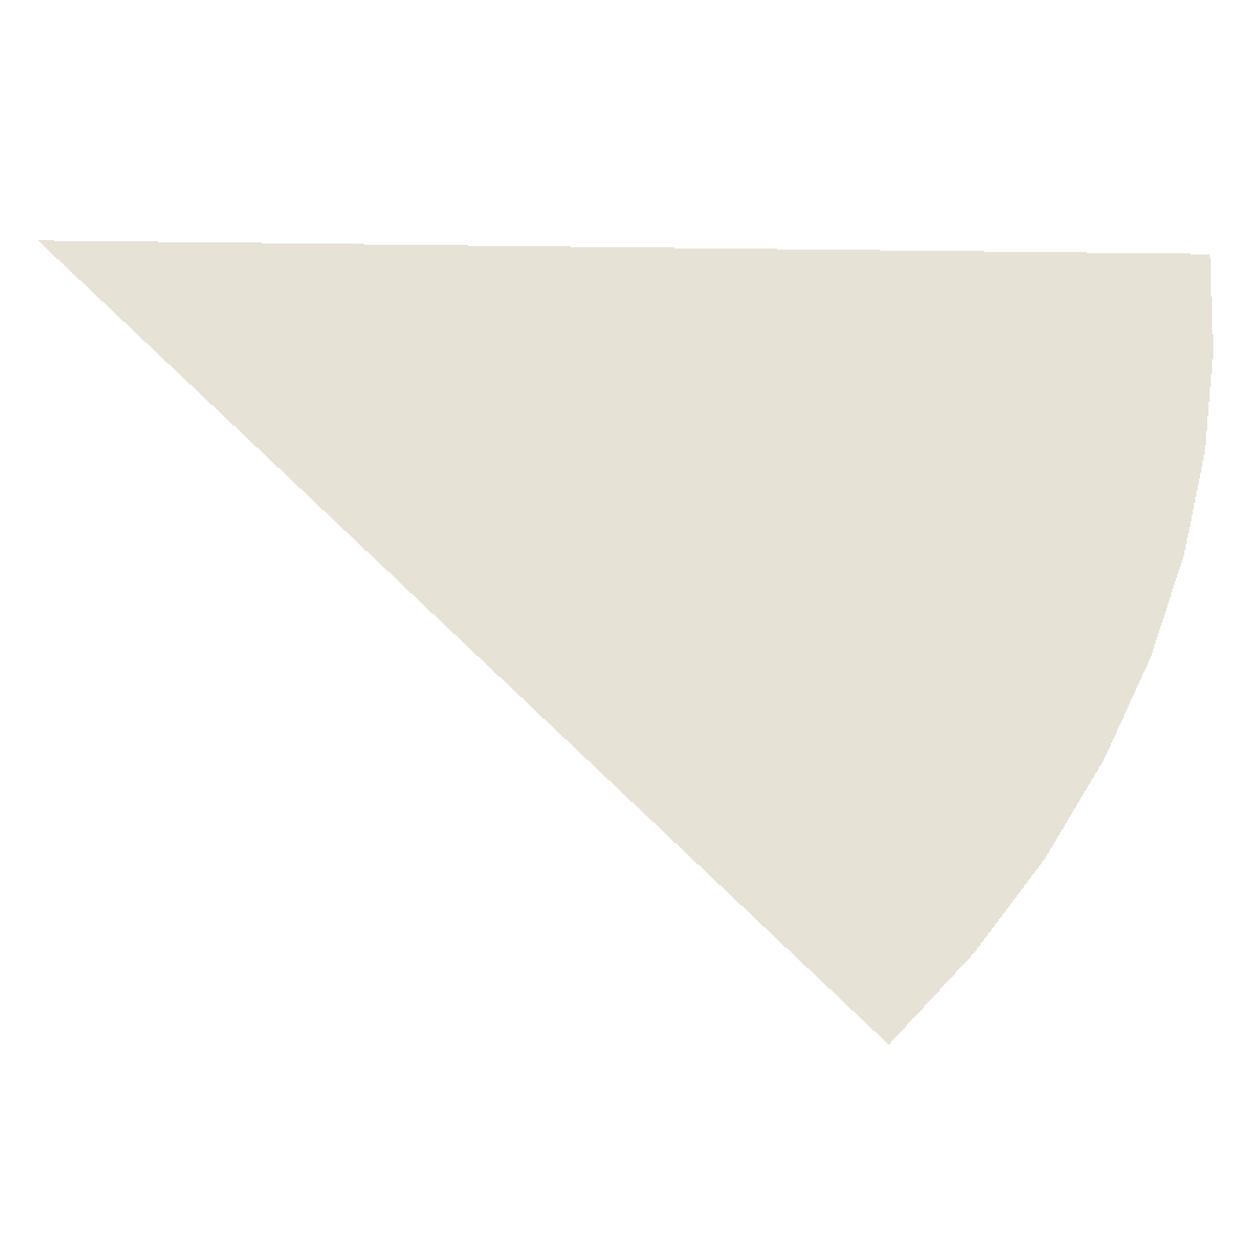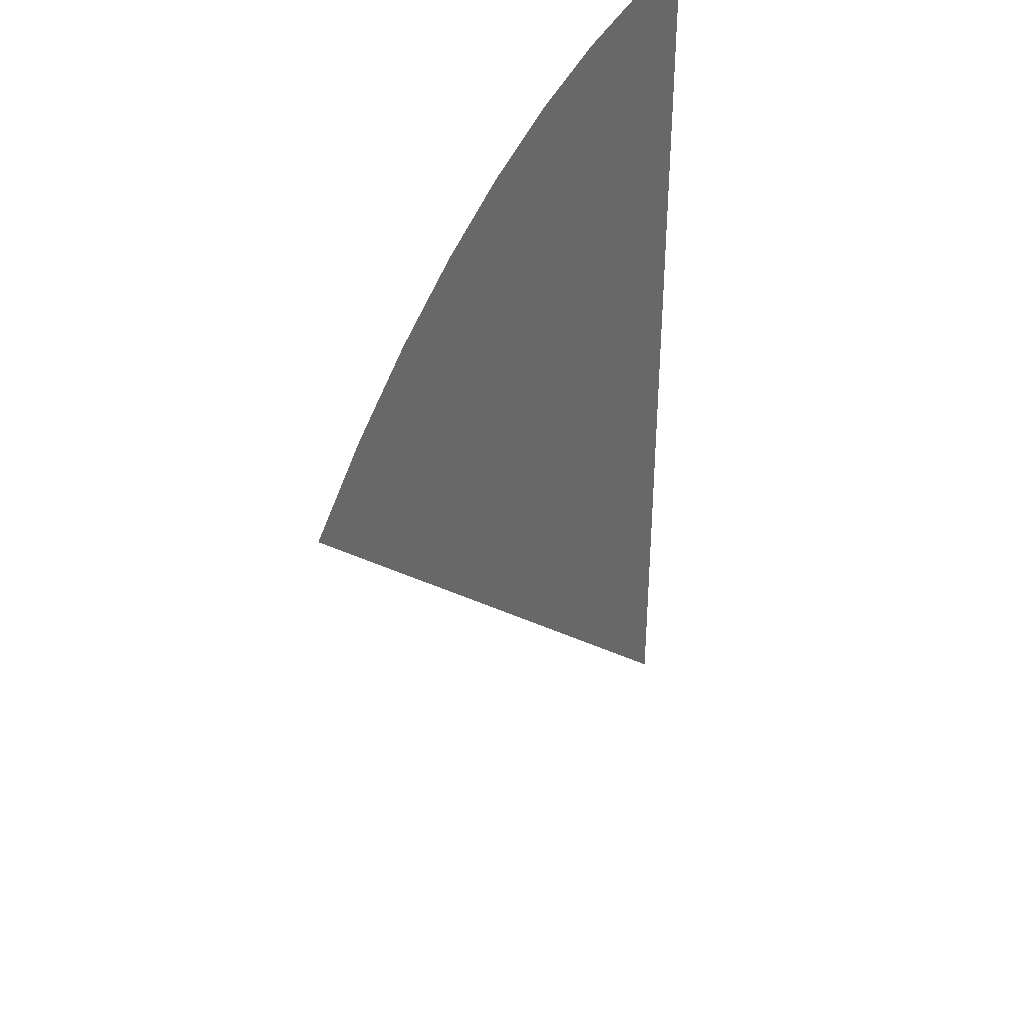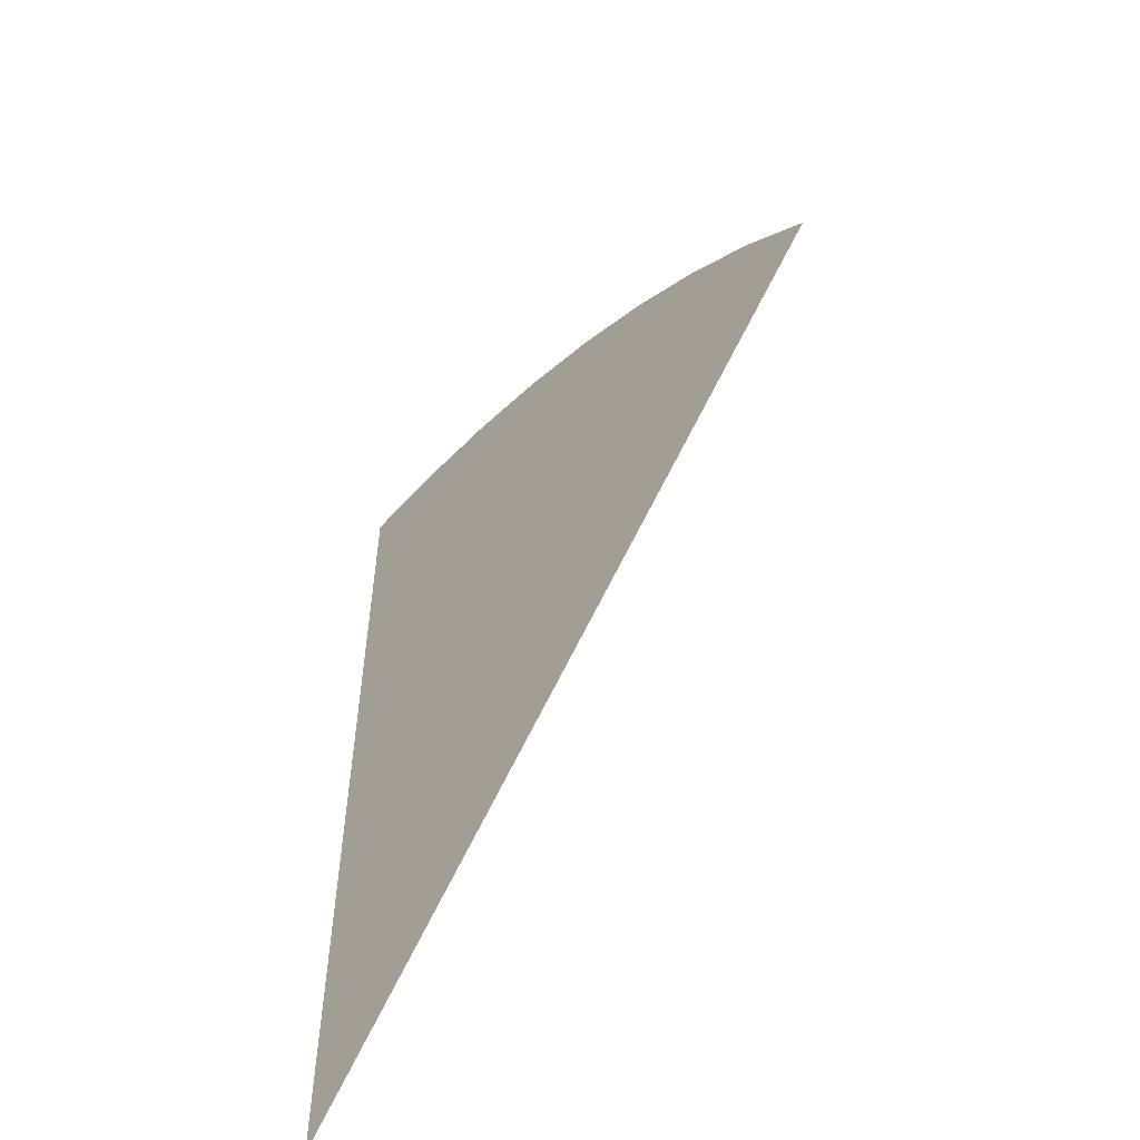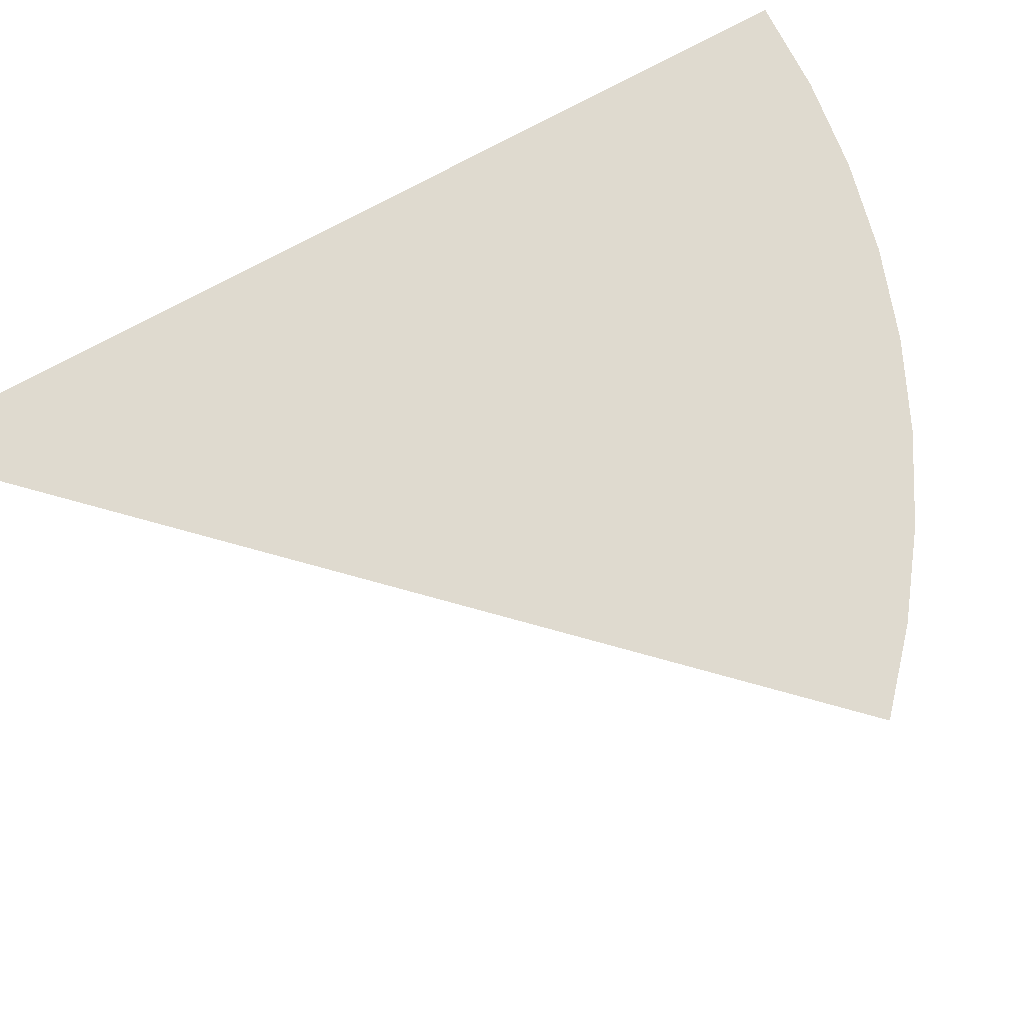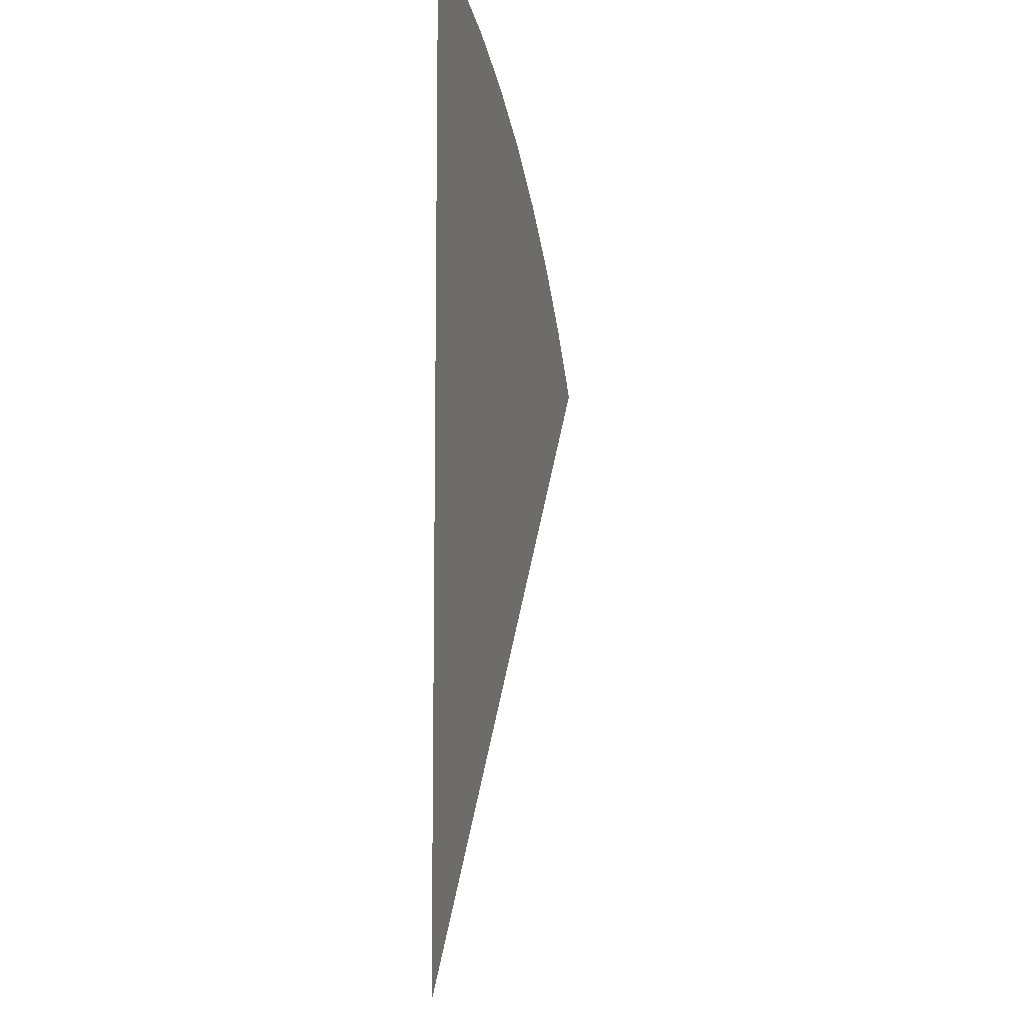
<metadata>
{"format":"obj","ext":"obj","renderer":"f3d","projection":"perspective","resolution":1024,"background":"white","views":[{"elev":63.3,"azim":90.8,"up":"+Z"},{"elev":38.3,"azim":119.9,"up":"+Y"},{"elev":-56.4,"azim":49.9,"up":"+Y"},{"elev":70.6,"azim":60.7,"up":"+Z"},{"elev":-10.0,"azim":-78.4,"up":"+Y"}]}
</metadata>
<code>
o Circle
v 0.7071 0.7071 -0
v 0 1 -0
v 0.09802 0.9952 -0
v 0.4714 0.8819 -0
v 0.2903 0.957 -0
v 0.6344 0.773 -0
v 0.3827 0.9239 -0
v 0.1951 0.9808 -0
v 0.5556 0.8315 -0
v 0 0 0
f 9 10 6
f 1 6 10
f 10 3 2
f 8 3 10
f 8 10 5
f 5 10 7
f 7 10 4
f 4 10 9

</code>
